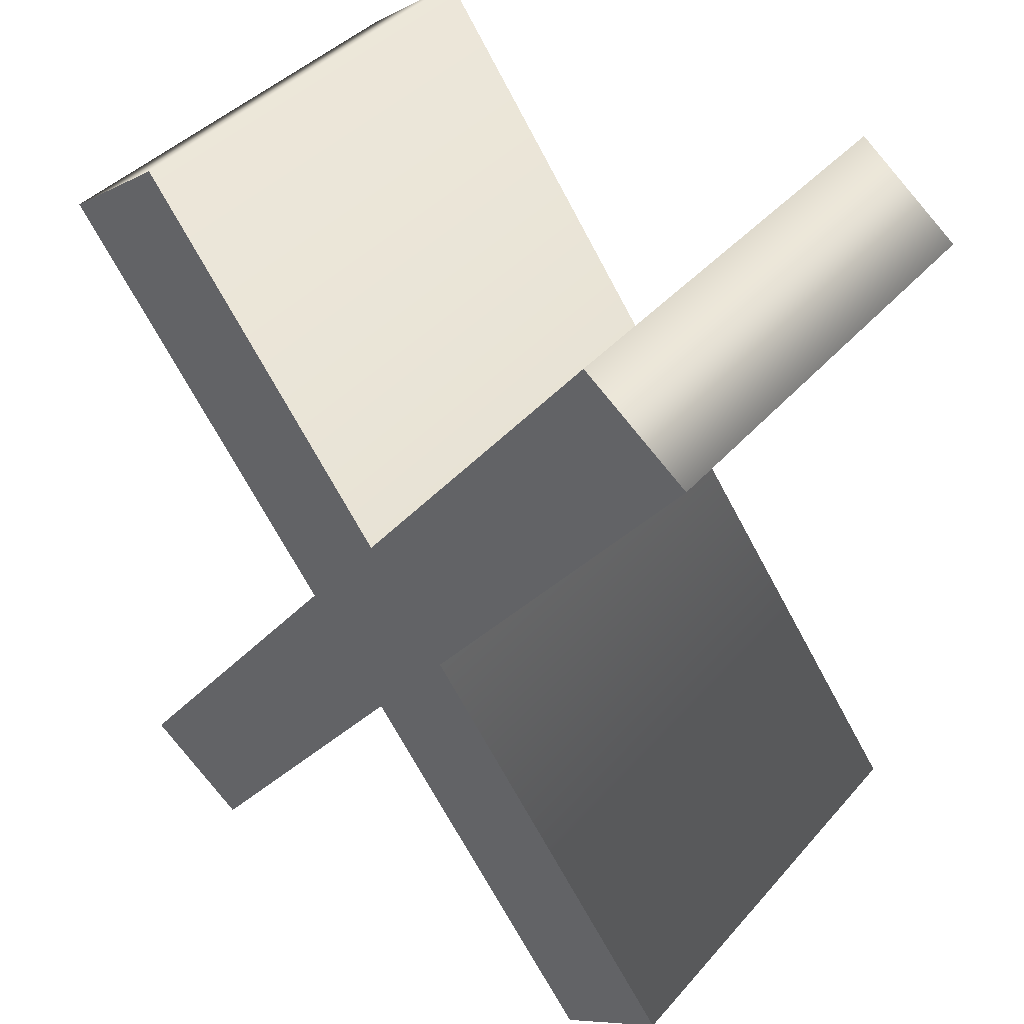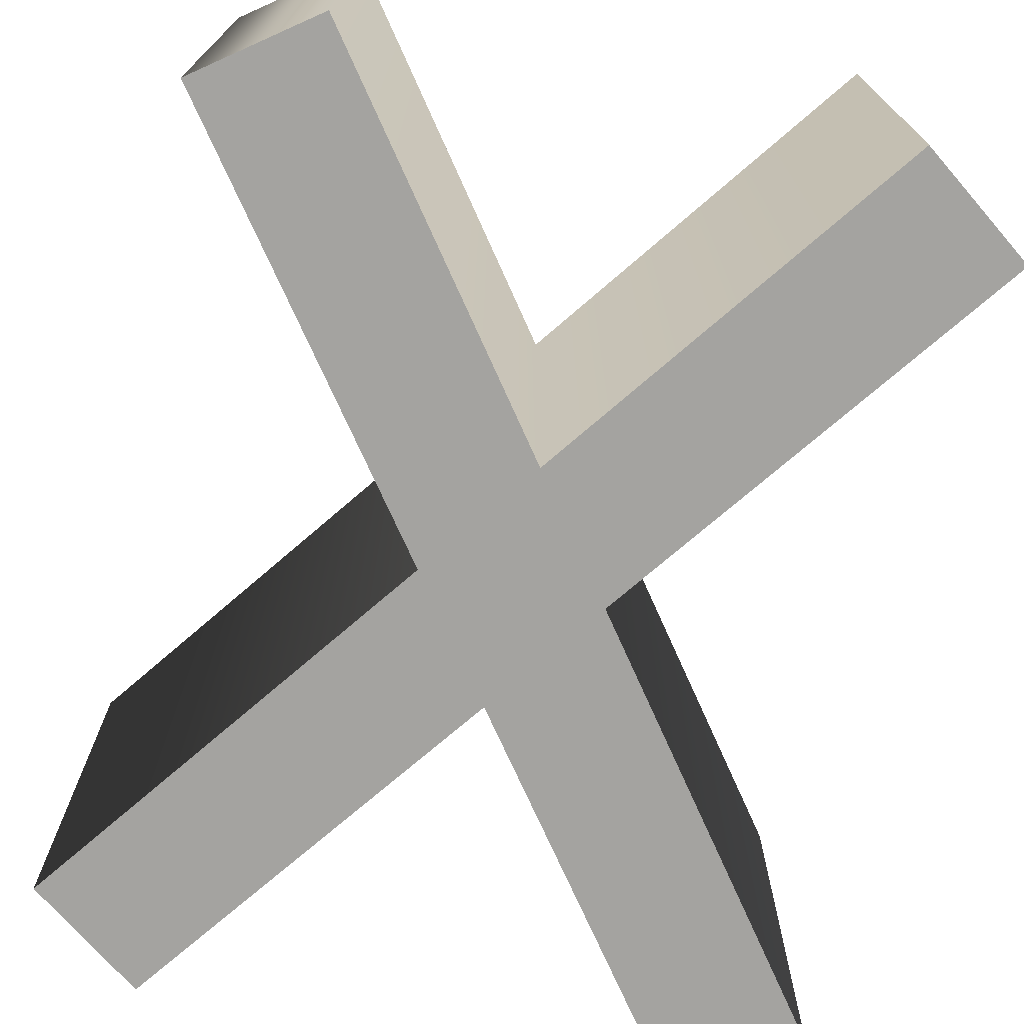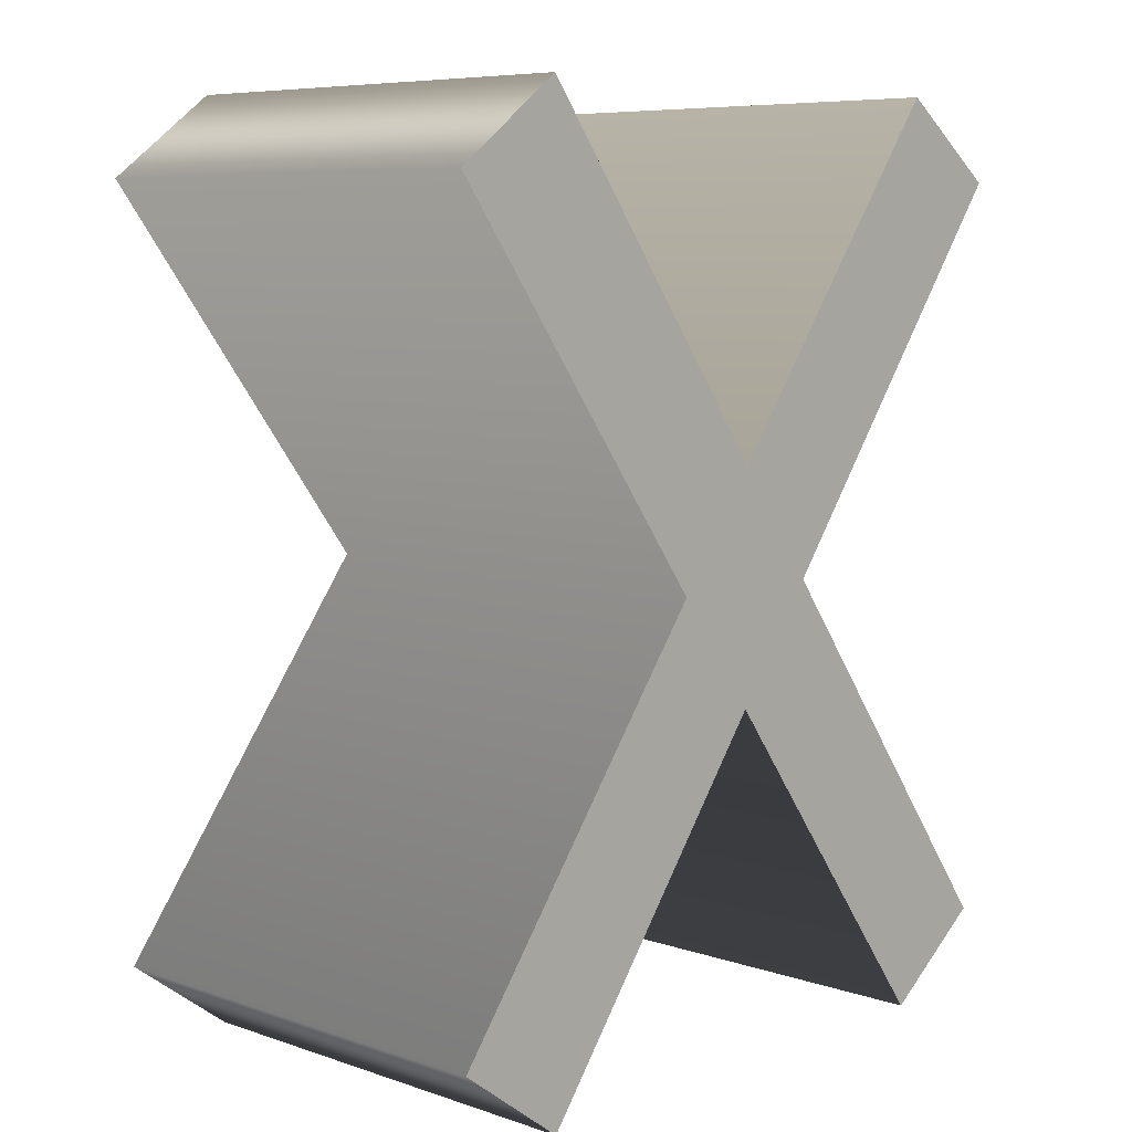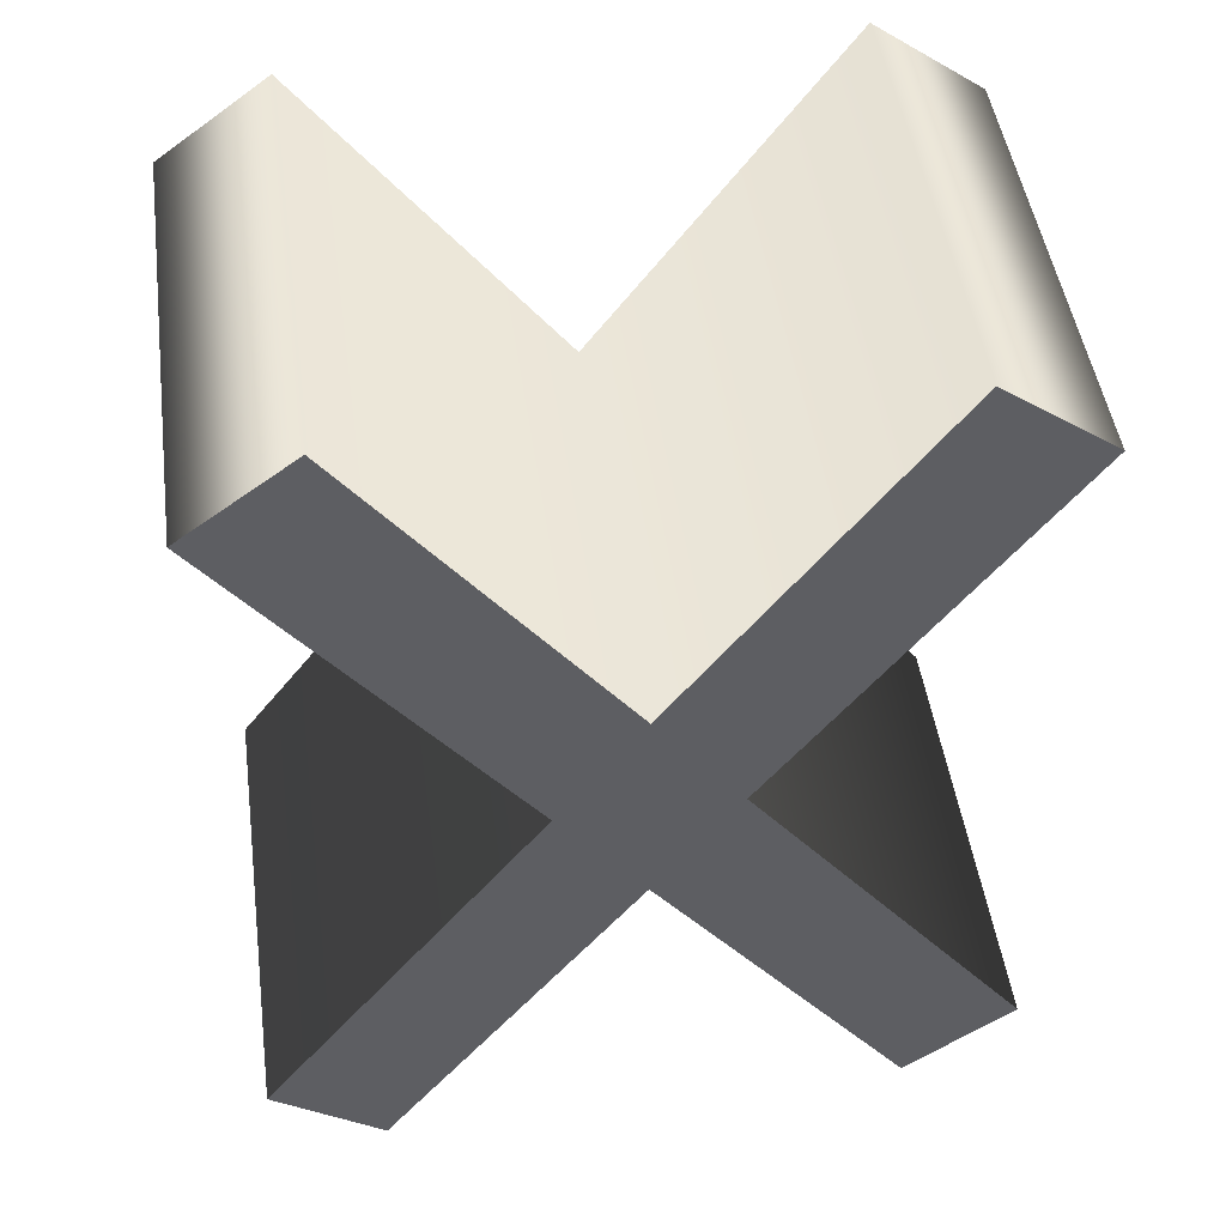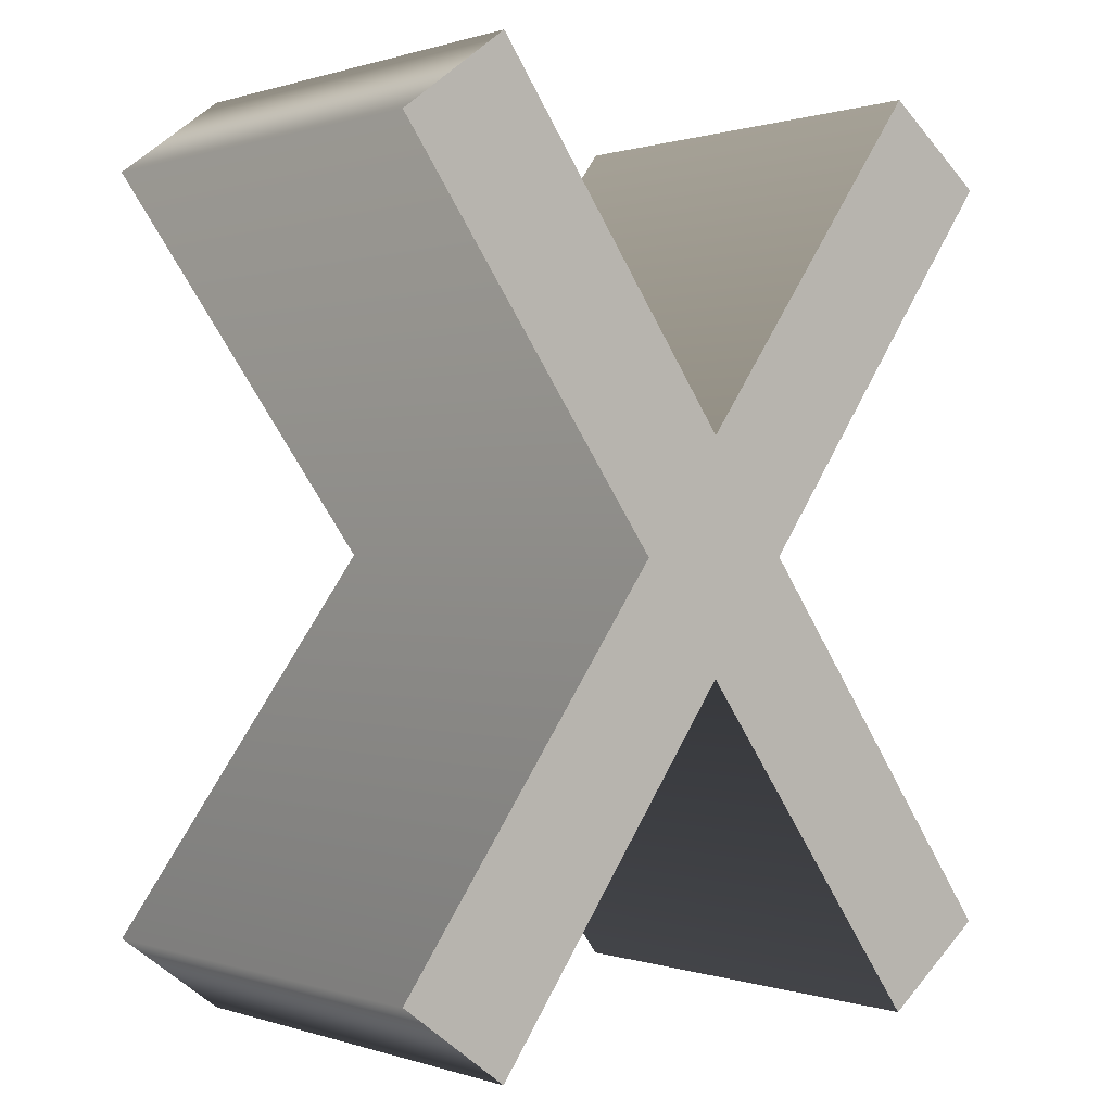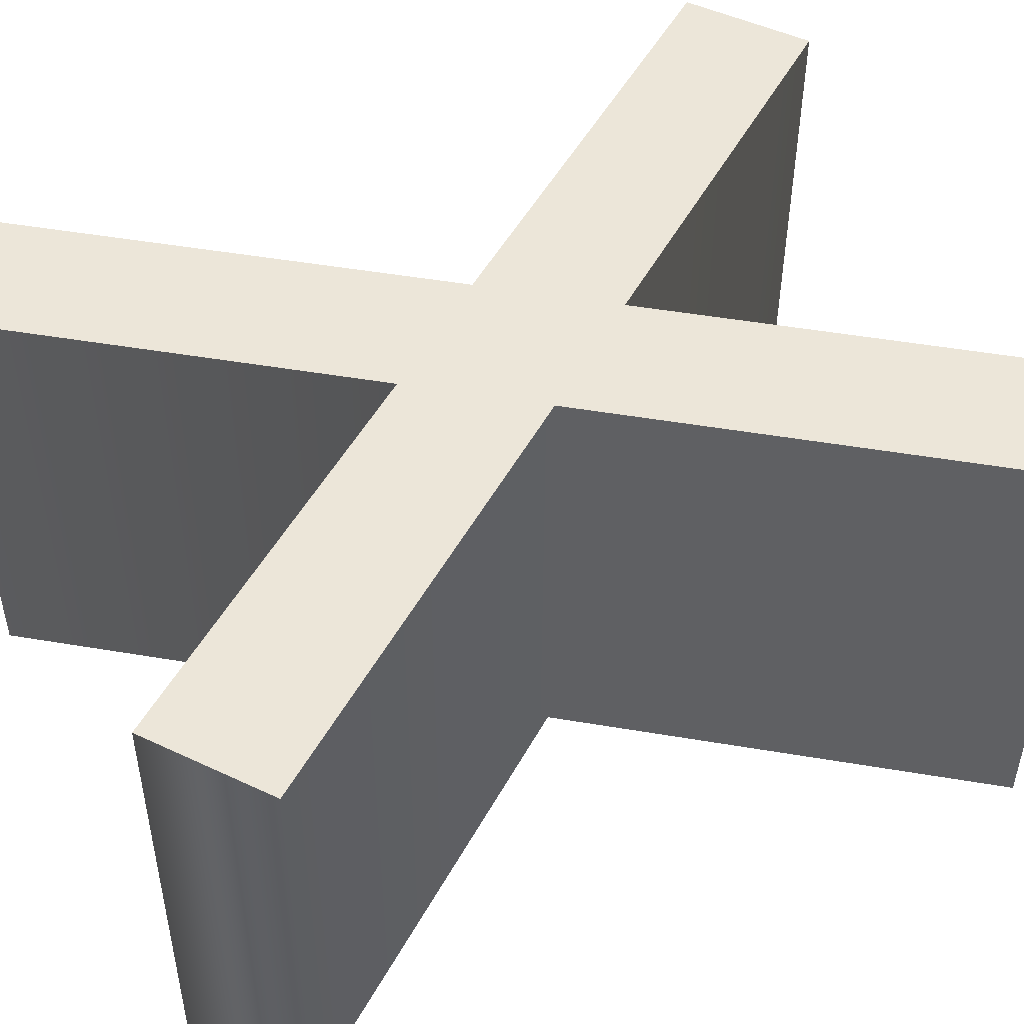
<metadata>
{"format":"obj","ext":"obj","renderer":"f3d","projection":"perspective","resolution":1024,"background":"white","views":[{"elev":41.3,"azim":37.4,"up":"+Y"},{"elev":-73.0,"azim":-12.3,"up":"+Z"},{"elev":7.2,"azim":-46.4,"up":"+Y"},{"elev":47.3,"azim":-7.9,"up":"+Y"},{"elev":0.6,"azim":139.7,"up":"+Y"},{"elev":49.2,"azim":-115.8,"up":"+Z"}]}
</metadata>
<code>
o SM_ORBATS_-.017_path3277.003
v 0.02075 0.02517 0.06387
v 0.06996 -0.04063 0.06368
v 0.05091 -0.05488 0.06364
v 0.006029 0.005179 0.06381
v -0.0385 -0.05526 0.06364
v -0.05763 -0.04118 0.06368
v -0.008855 0.02509 0.06387
v -0.05805 0.0909 0.06406
v -0.03902 0.1051 0.0641
v 0.005869 0.04508 0.06392
v 0.05036 0.1055 0.0641
v 0.06955 0.0914 0.06406
v 0.02075 0.0254 -0.01699
v 0.06996 -0.0404 -0.01718
v 0.05091 -0.05465 -0.01722
v 0.006029 0.005411 -0.01705
v -0.0385 -0.05503 -0.01723
v -0.05763 -0.04095 -0.01718
v -0.008855 0.02532 -0.01699
v -0.05805 0.09113 -0.01681
v -0.03902 0.1053 -0.01676
v 0.005869 0.04531 -0.01694
v 0.05036 0.1058 -0.01676
v 0.06955 0.09163 -0.0168
v 0.02075 0.0254 -0.01699
v 0.02075 0.02517 0.06387
v 0.06996 -0.0404 -0.01718
v 0.06996 -0.04063 0.06368
v 0.05091 -0.05465 -0.01722
v 0.05091 -0.05488 0.06364
v 0.006029 0.005411 -0.01705
v 0.006029 0.005179 0.06381
v -0.0385 -0.05503 -0.01723
v -0.0385 -0.05526 0.06364
v -0.05763 -0.04095 -0.01718
v -0.05763 -0.04118 0.06368
v -0.008855 0.02532 -0.01699
v -0.008855 0.02509 0.06387
v -0.05805 0.09113 -0.01681
v -0.05805 0.0909 0.06406
v -0.03902 0.1053 -0.01676
v -0.03902 0.1051 0.0641
v 0.005869 0.04531 -0.01694
v 0.005869 0.04508 0.06392
v 0.05036 0.1058 -0.01676
v 0.05036 0.1055 0.0641
v 0.06955 0.09163 -0.0168
v 0.06955 0.0914 0.06406
f 10 12 11
f 8 10 9
f 10 1 12
f 7 10 8
f 7 1 10
f 7 2 1
f 6 4 7
f 4 2 7
f 6 5 4
f 3 2 4
f 22 23 24
f 20 21 22
f 22 24 13
f 19 20 22
f 19 22 13
f 19 13 14
f 18 19 16
f 16 19 14
f 18 16 17
f 15 16 14
f 26 28 27 25
f 28 30 29 27
f 30 32 31 29
f 32 34 33 31
f 34 36 35 33
f 36 38 37 35
f 38 40 39 37
f 40 42 41 39
f 42 44 43 41
f 44 46 45 43
f 46 48 47 45
f 48 26 25 47

</code>
